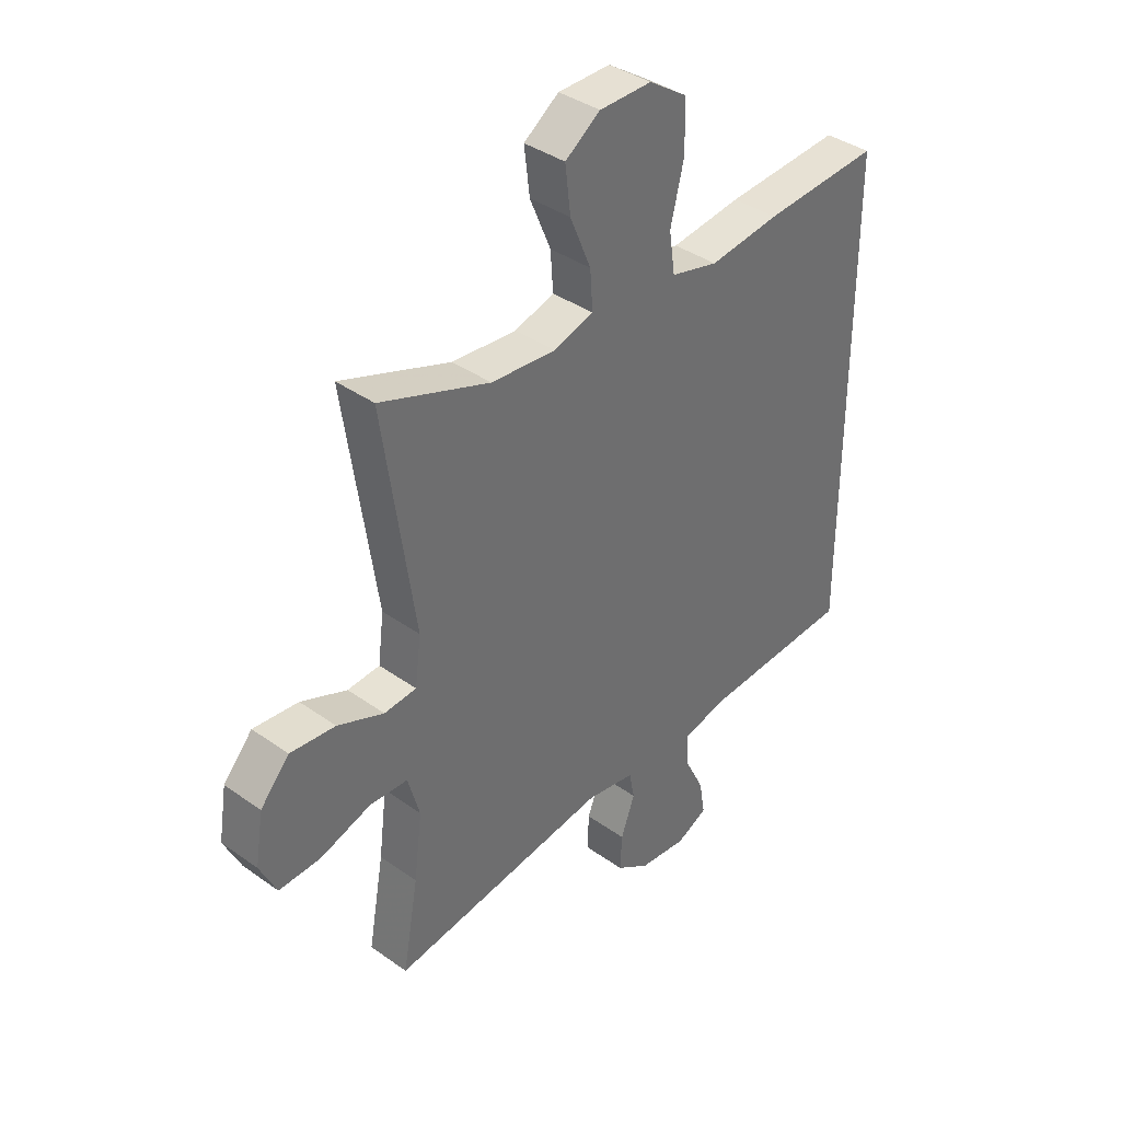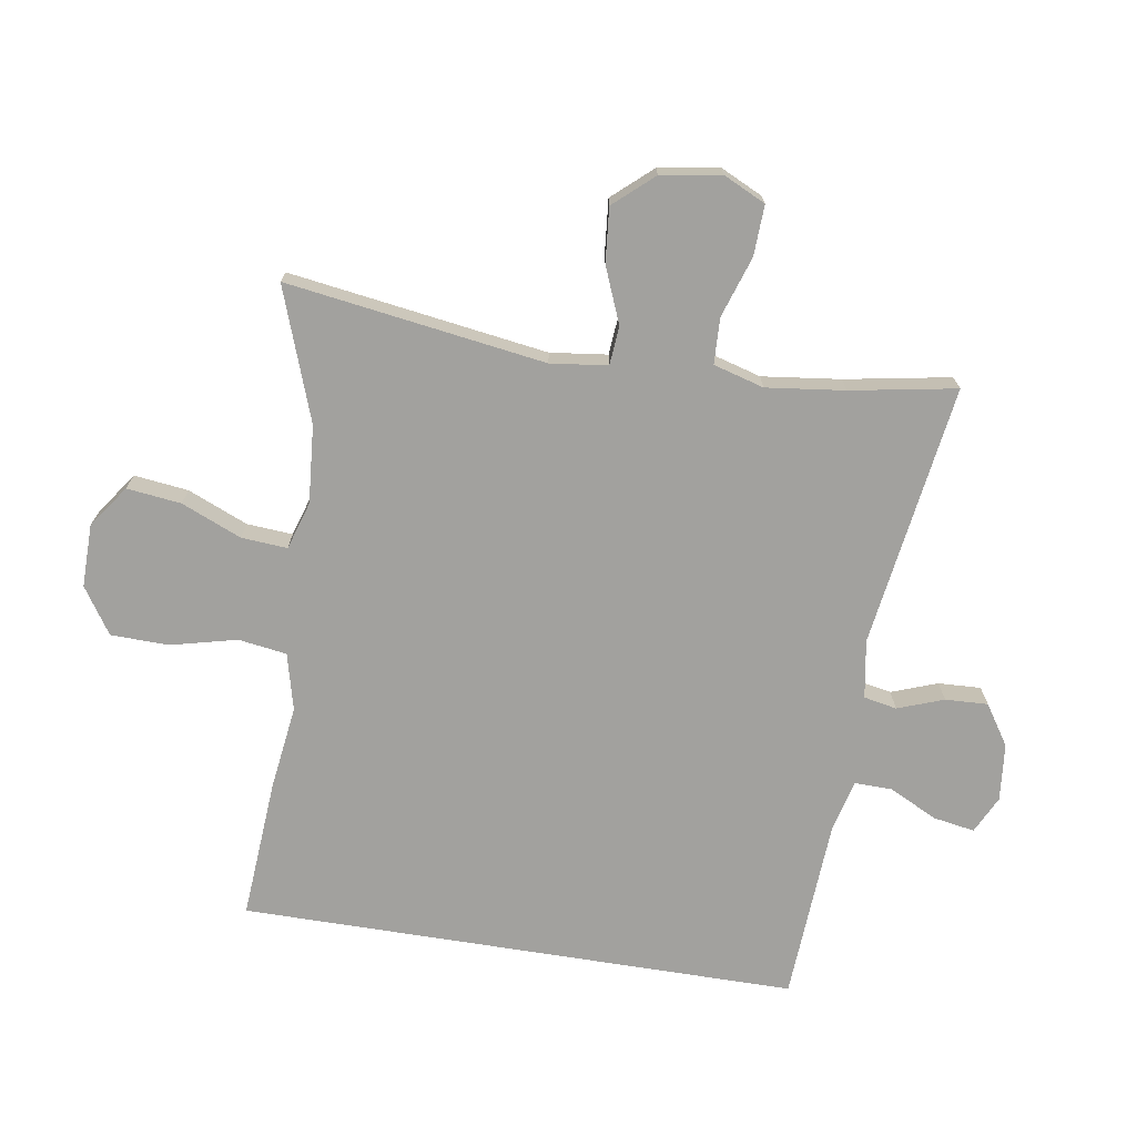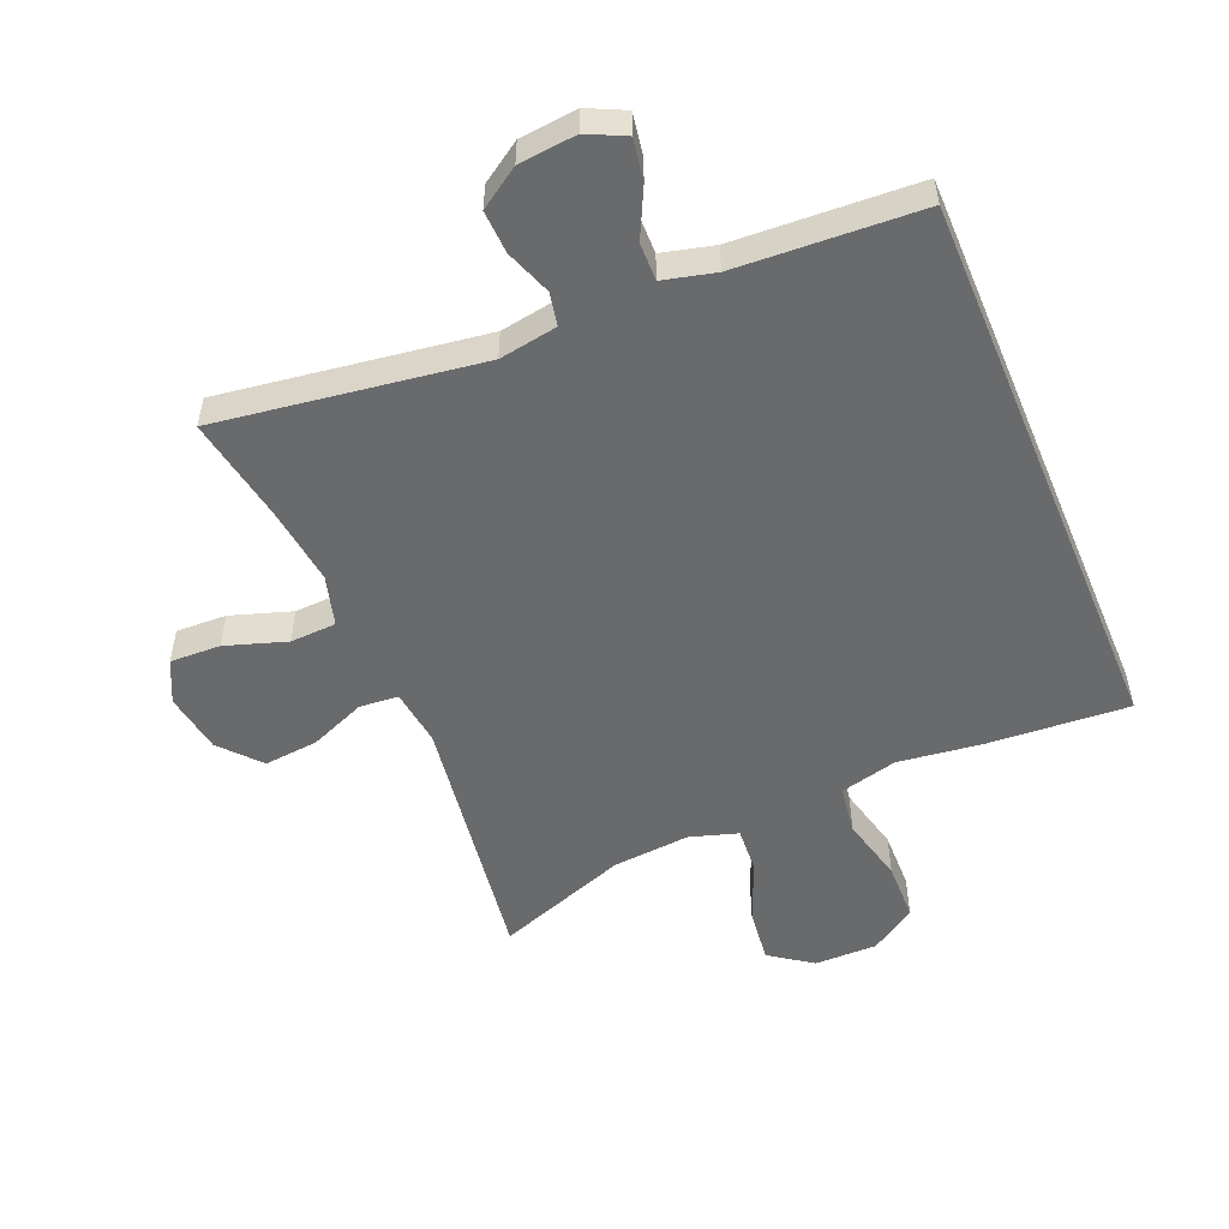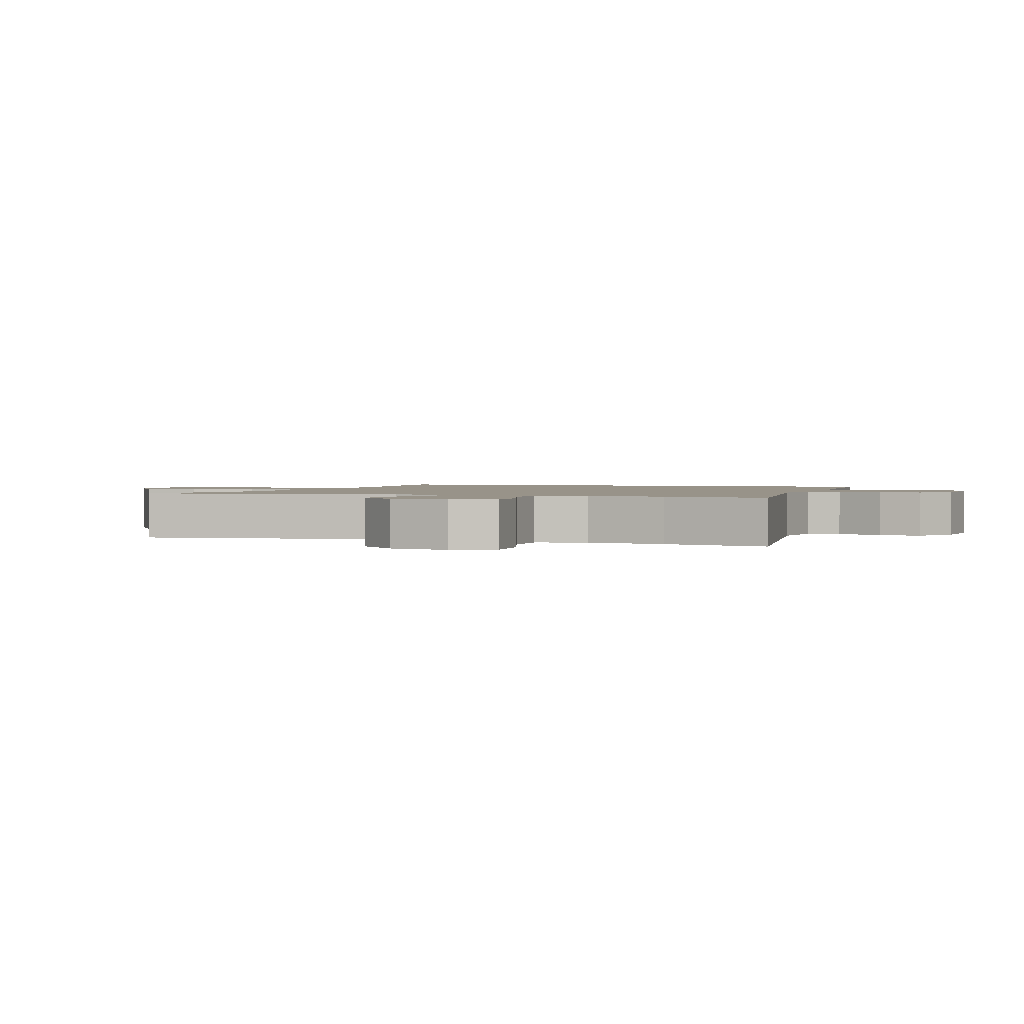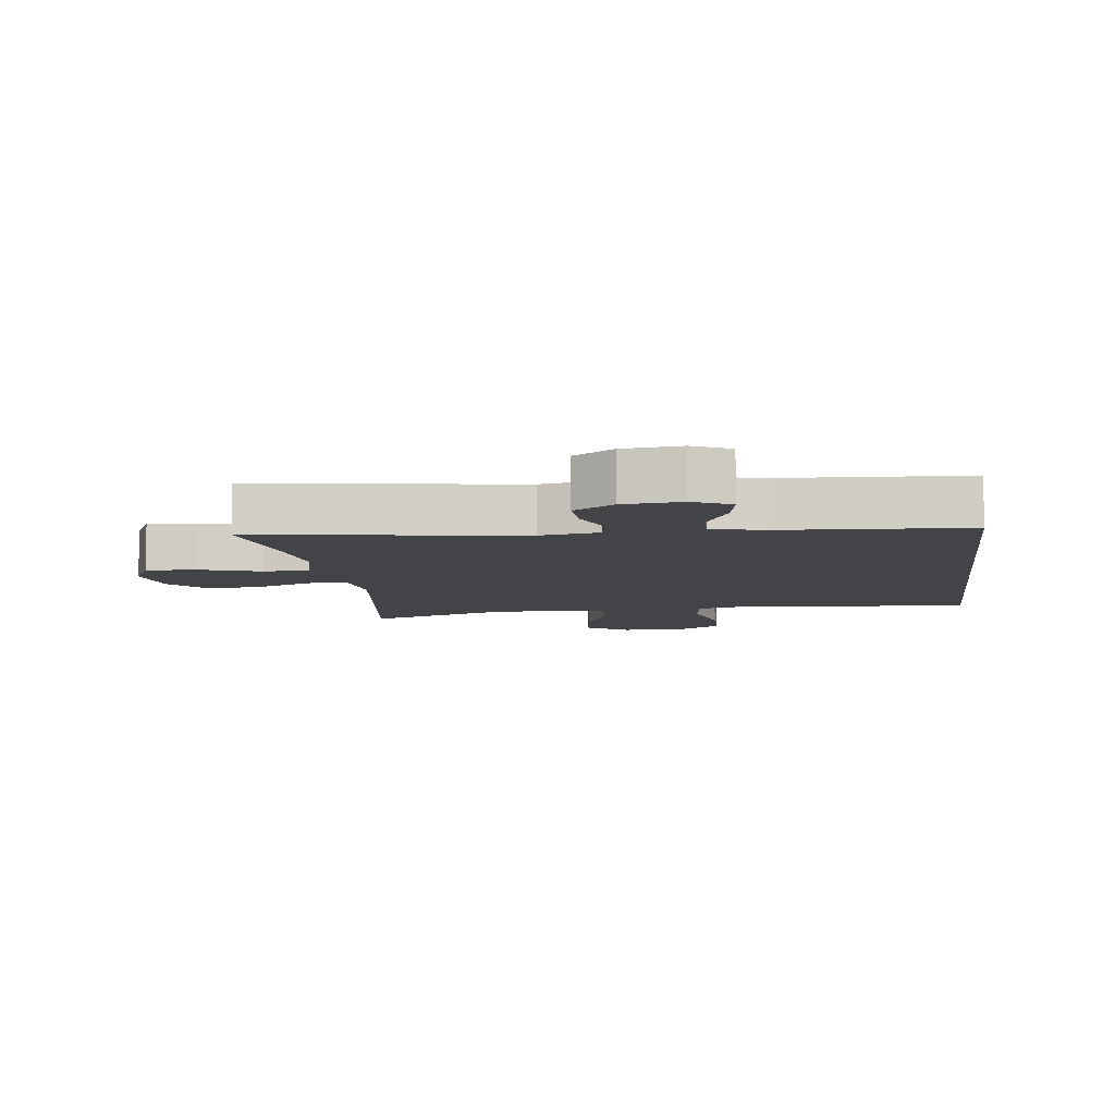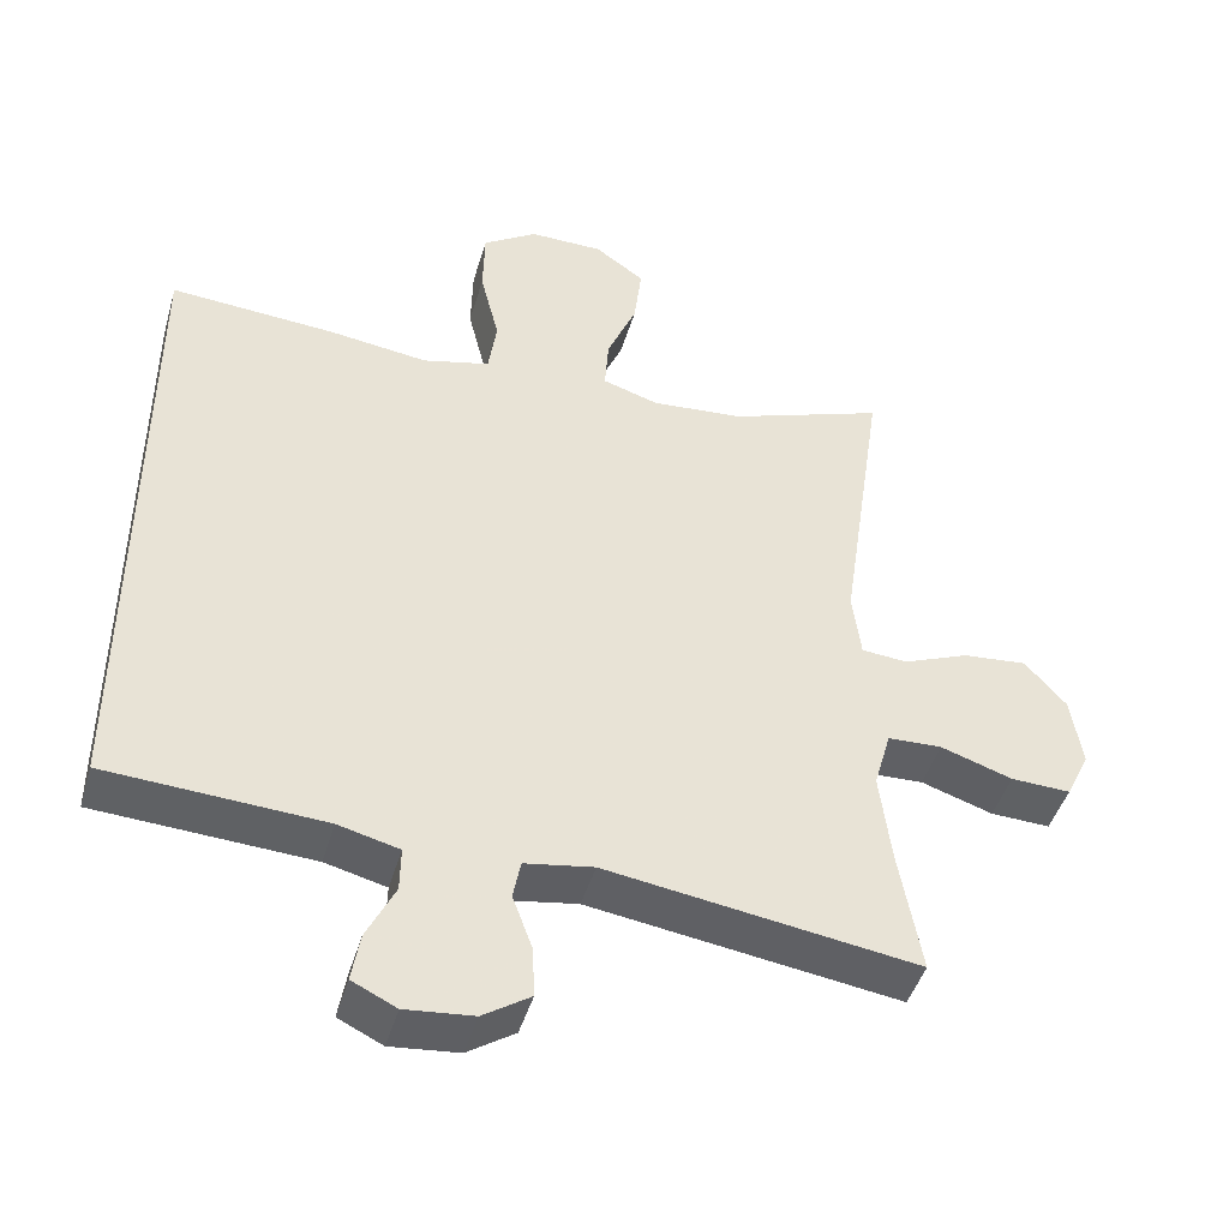
<metadata>
{"format":"obj","ext":"obj","renderer":"f3d","projection":"perspective","resolution":1024,"background":"white","views":[{"elev":38.2,"azim":132.1,"up":"+Z"},{"elev":-72.0,"azim":80.9,"up":"+Y"},{"elev":-52.9,"azim":-157.2,"up":"+Y"},{"elev":1.6,"azim":109.3,"up":"+Y"},{"elev":-8.0,"azim":-172.6,"up":"+Y"},{"elev":-45.2,"azim":-16.1,"up":"+Z"}]}
</metadata>
<code>
v 0.5 0.07 0.5
v 0.442 0.07 0.1
v 0.453 0.07 0.012
v 0.513 0.07 0.007
v 0.599 0.07 0.042
v 0.683 0.07 0.05
v 0.737 0.07 -0.011
v 0.752 0.07 -0.104
v 0.721 0.07 -0.169
v 0.643 0.07 -0.166
v 0.549 0.07 -0.135
v 0.478 0.07 -0.138
v 0.456 0.07 -0.216
v 0.471 0.07 -0.337
v 0.5 0.07 -0.5
v 0.094 0.07 -0.441
v 0.004 0.07 -0.456
v -0.006 0.07 -0.507
v 0.02 0.07 -0.578
v 0.023 0.07 -0.644
v -0.039 0.07 -0.685
v -0.128 0.07 -0.694
v -0.186 0.07 -0.666
v -0.175 0.07 -0.602
v -0.138 0.07 -0.527
v -0.137 0.07 -0.469
v -0.217 0.07 -0.449
v -0.5 0.07 -0.433
v -0.5 0.07 0.431
v -0.284 0.07 0.416
v -0.153 0.07 0.399
v -0.065 0.07 0.421
v -0.054 0.07 0.496
v -0.079 0.07 0.598
v -0.077 0.07 0.688
v -0.006 0.07 0.735
v 0.091 0.07 0.734
v 0.156 0.07 0.688
v 0.146 0.07 0.604
v 0.107 0.07 0.511
v 0.102 0.07 0.44
v 0.176 0.07 0.417
v 0.296 0.07 0.427
v 0.5 0 0.5
v 0.442 0 0.1
v 0.453 0 0.012
v 0.513 0 0.007
v 0.599 0 0.042
v 0.683 0 0.05
v 0.737 0 -0.011
v 0.752 0 -0.104
v 0.721 0 -0.169
v 0.643 0 -0.166
v 0.549 0 -0.135
v 0.478 0 -0.138
v 0.456 0 -0.216
v 0.471 0 -0.337
v 0.5 0 -0.5
v 0.094 0 -0.441
v 0.004 0 -0.456
v -0.006 0 -0.507
v 0.02 0 -0.578
v 0.023 0 -0.644
v -0.039 0 -0.685
v -0.128 0 -0.694
v -0.186 0 -0.666
v -0.175 0 -0.602
v -0.138 0 -0.527
v -0.137 0 -0.469
v -0.217 0 -0.449
v -0.5 0 -0.433
v -0.5 0 0.431
v -0.284 0 0.416
v -0.153 0 0.399
v -0.065 0 0.421
v -0.054 0 0.496
v -0.079 0 0.598
v -0.077 0 0.688
v -0.006 0 0.735
v 0.091 0 0.734
v 0.156 0 0.688
v 0.146 0 0.604
v 0.107 0 0.511
v 0.102 0 0.44
v 0.176 0 0.417
v 0.296 0 0.427
f 37 38 39 40
f 37 40 41
f 36 37 41
f 33 34 35 36
f 32 33 36 41
f 31 32 41 42
f 27 28 29 30
f 26 27 30 31
f 22 23 24 25
f 22 25 26
f 18 19 20 21
f 18 21 22 26
f 14 15 16
f 13 14 16 17
f 12 13 17
f 8 9 10 11
f 8 11 12
f 7 8 12
f 4 5 6 7
f 4 7 12
f 3 4 12 17
f 43 1 2
f 42 43 2 3
f 17 18 26 31
f 3 17 31 42
f 83 82 81 80
f 84 83 80
f 84 80 79
f 79 78 77 76
f 84 79 76 75
f 85 84 75 74
f 73 72 71 70
f 74 73 70 69
f 68 67 66 65
f 69 68 65
f 64 63 62 61
f 69 65 64 61
f 59 58 57
f 60 59 57 56
f 60 56 55
f 54 53 52 51
f 55 54 51
f 55 51 50
f 50 49 48 47
f 55 50 47
f 60 55 47 46
f 45 44 86
f 46 45 86 85
f 74 69 61 60
f 85 74 60 46
f 1 44 45 2
f 2 45 46 3
f 3 46 47 4
f 4 47 48 5
f 5 48 49 6
f 6 49 50 7
f 7 50 51 8
f 8 51 52 9
f 9 52 53 10
f 10 53 54 11
f 11 54 55 12
f 12 55 56 13
f 13 56 57 14
f 14 57 58 15
f 15 58 59 16
f 16 59 60 17
f 17 60 61 18
f 18 61 62 19
f 19 62 63 20
f 20 63 64 21
f 21 64 65 22
f 22 65 66 23
f 23 66 67 24
f 24 67 68 25
f 25 68 69 26
f 26 69 70 27
f 27 70 71 28
f 28 71 72 29
f 29 72 73 30
f 30 73 74 31
f 31 74 75 32
f 32 75 76 33
f 33 76 77 34
f 34 77 78 35
f 35 78 79 36
f 36 79 80 37
f 37 80 81 38
f 38 81 82 39
f 39 82 83 40
f 40 83 84 41
f 41 84 85 42
f 42 85 86 43
f 43 86 44 1

</code>
